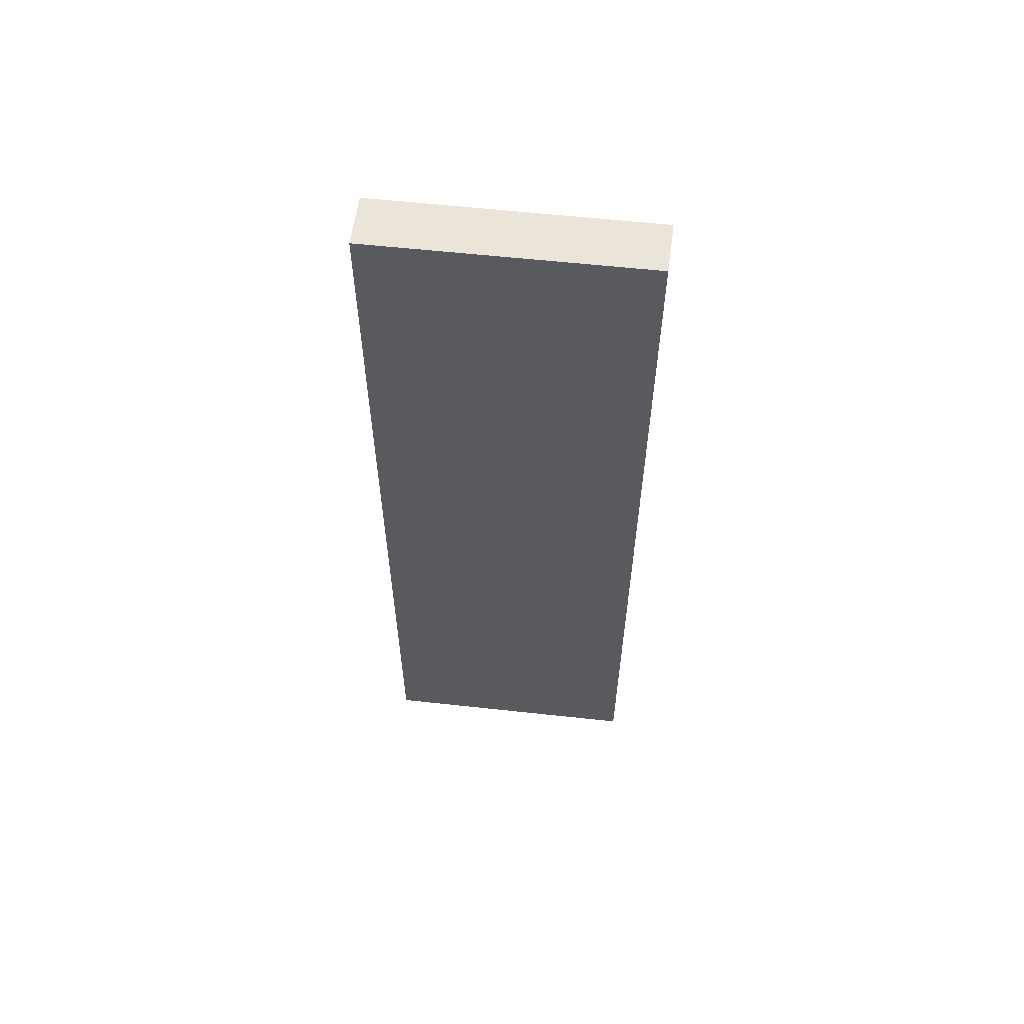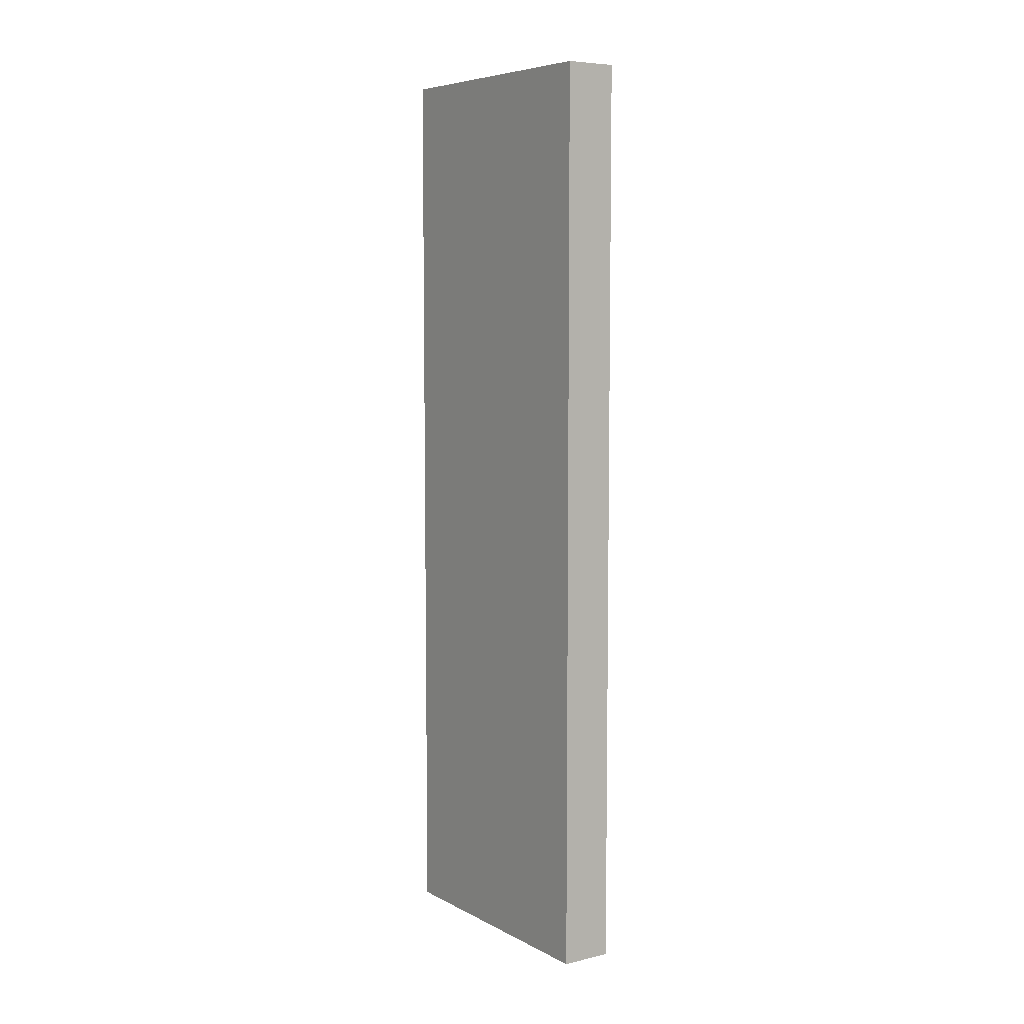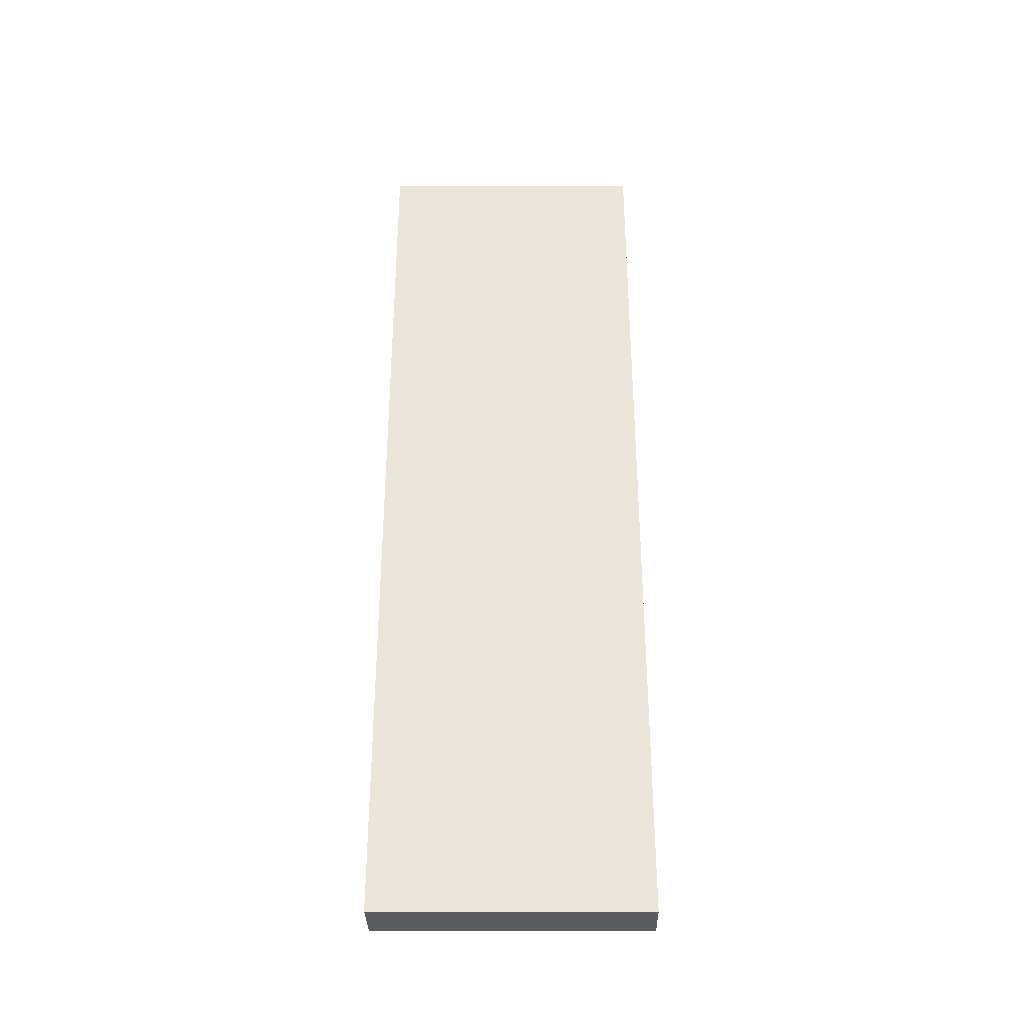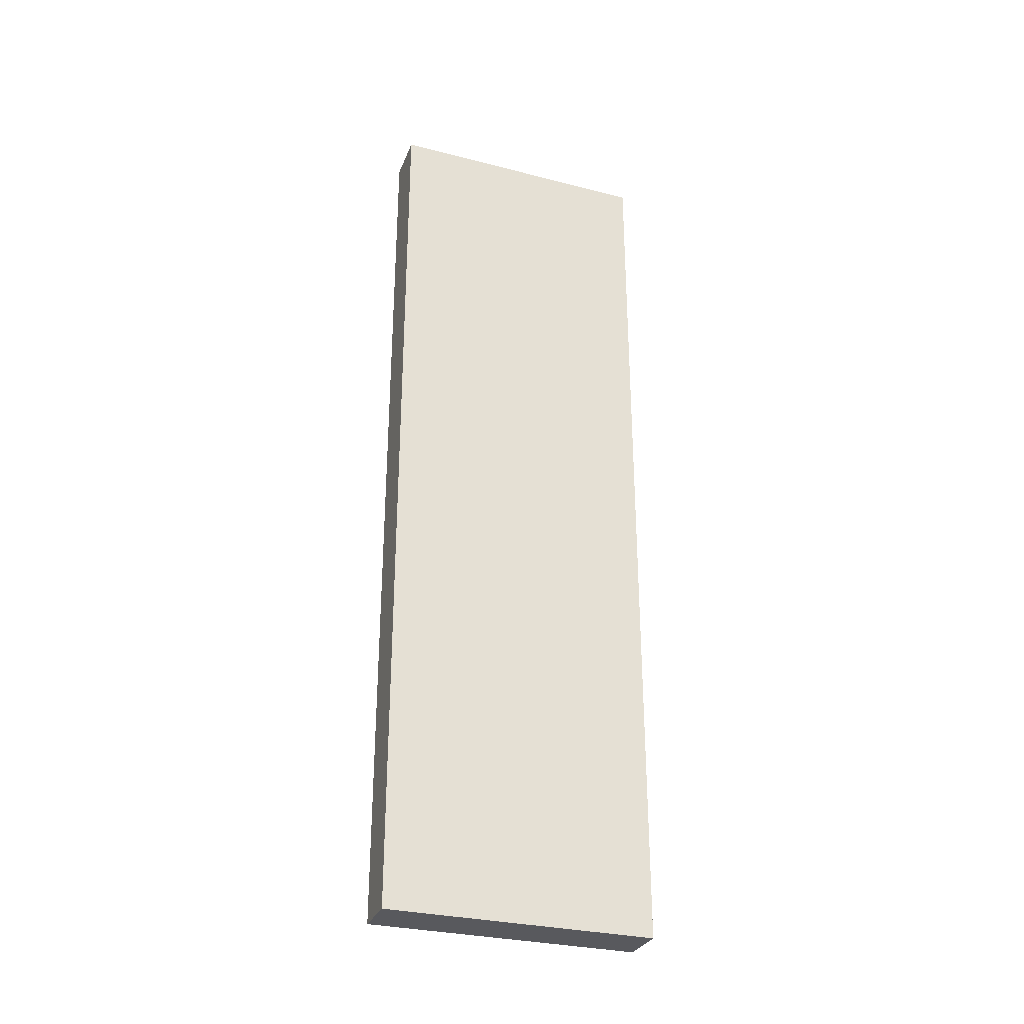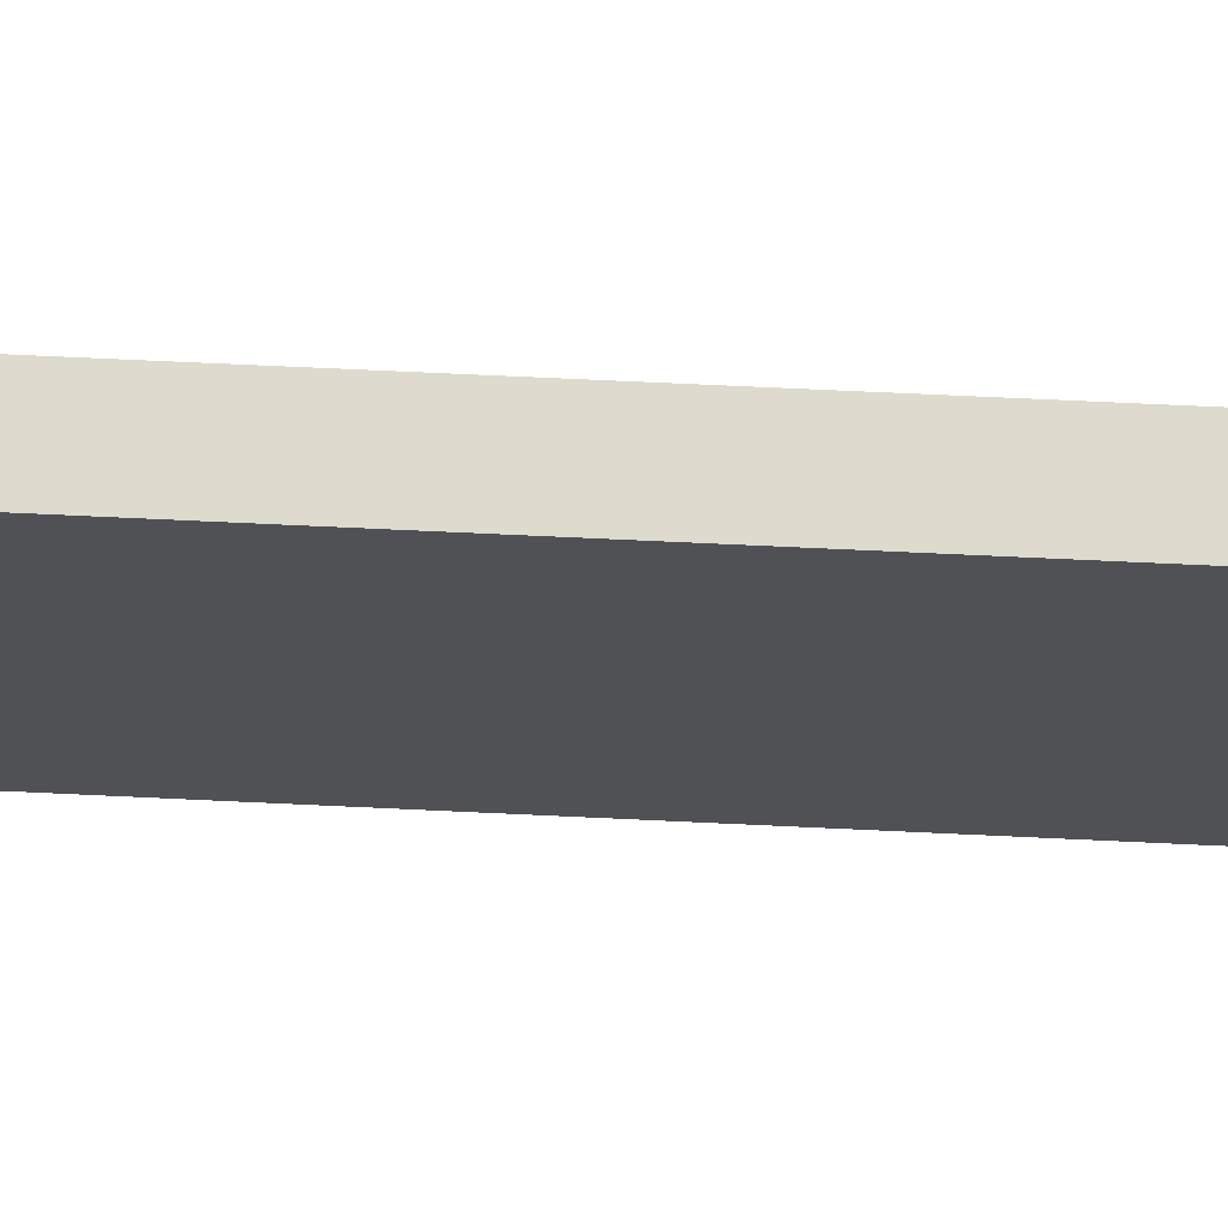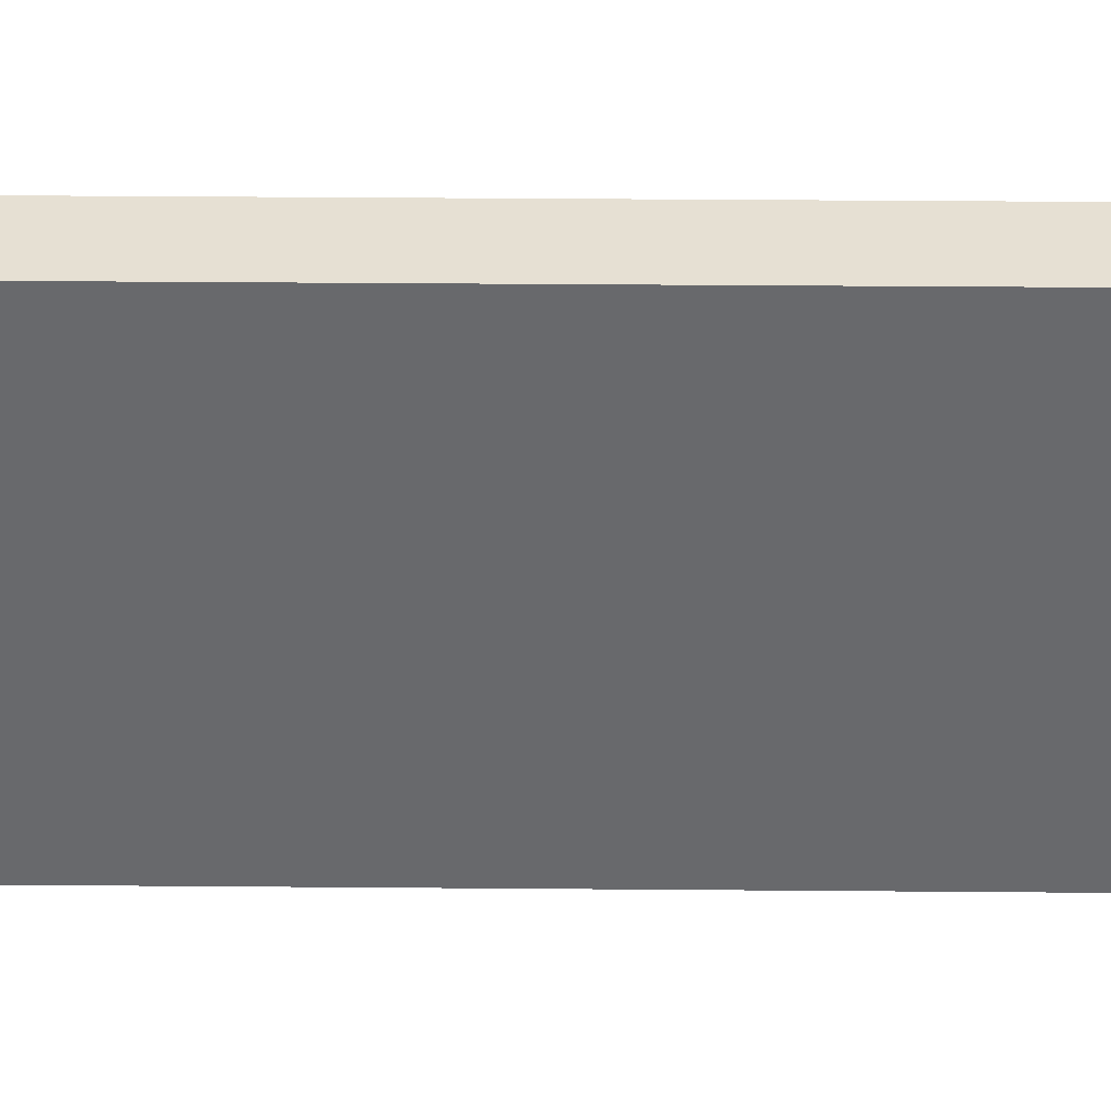
<metadata>
{"format":"obj","ext":"obj","renderer":"f3d","projection":"perspective","resolution":1024,"background":"white","views":[{"elev":58.9,"azim":91.4,"up":"+Y"},{"elev":6.8,"azim":-40.0,"up":"+Y"},{"elev":-33.6,"azim":85.0,"up":"+Y"},{"elev":-30.0,"azim":-115.6,"up":"+Y"},{"elev":64.8,"azim":-87.2,"up":"+Z"},{"elev":32.2,"azim":-89.3,"up":"+Z"}]}
</metadata>
<code>
v  0 14.1 8.631e-16
v  1.148 14.1 -4.066
v  0.37 14.1 -4.153
v  0.782 14.1 0.085
v  0.37 2.543e-16 -4.153
v  0 0 0
v  0.782 -5.205e-18 0.085
v  1.148 2.49e-16 -4.066
g defaultobject
f 1 2 3
f 2 1 4
f 5 1 3
f 1 5 6
f 6 4 1
f 4 6 7
f 7 2 4
f 2 7 8
f 8 3 2
f 3 8 5
f 8 6 5
f 6 8 7

</code>
